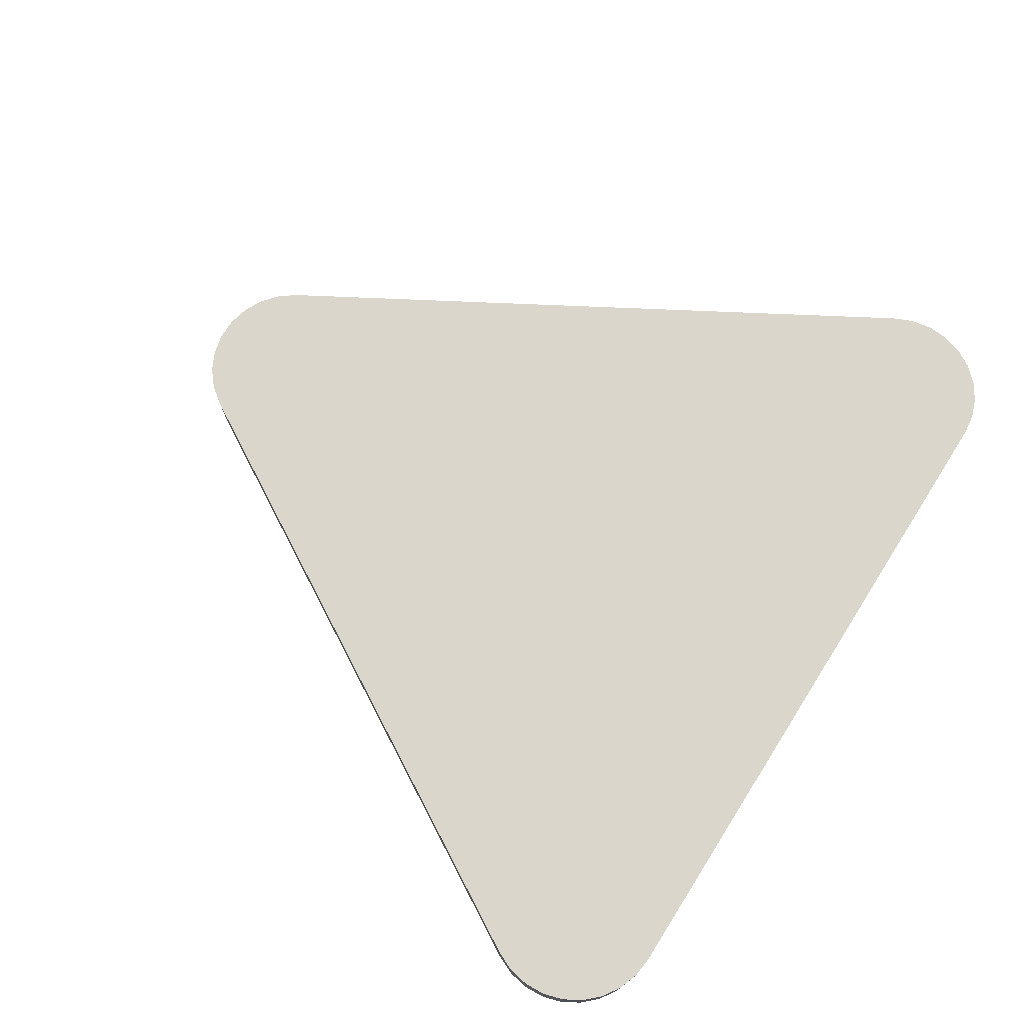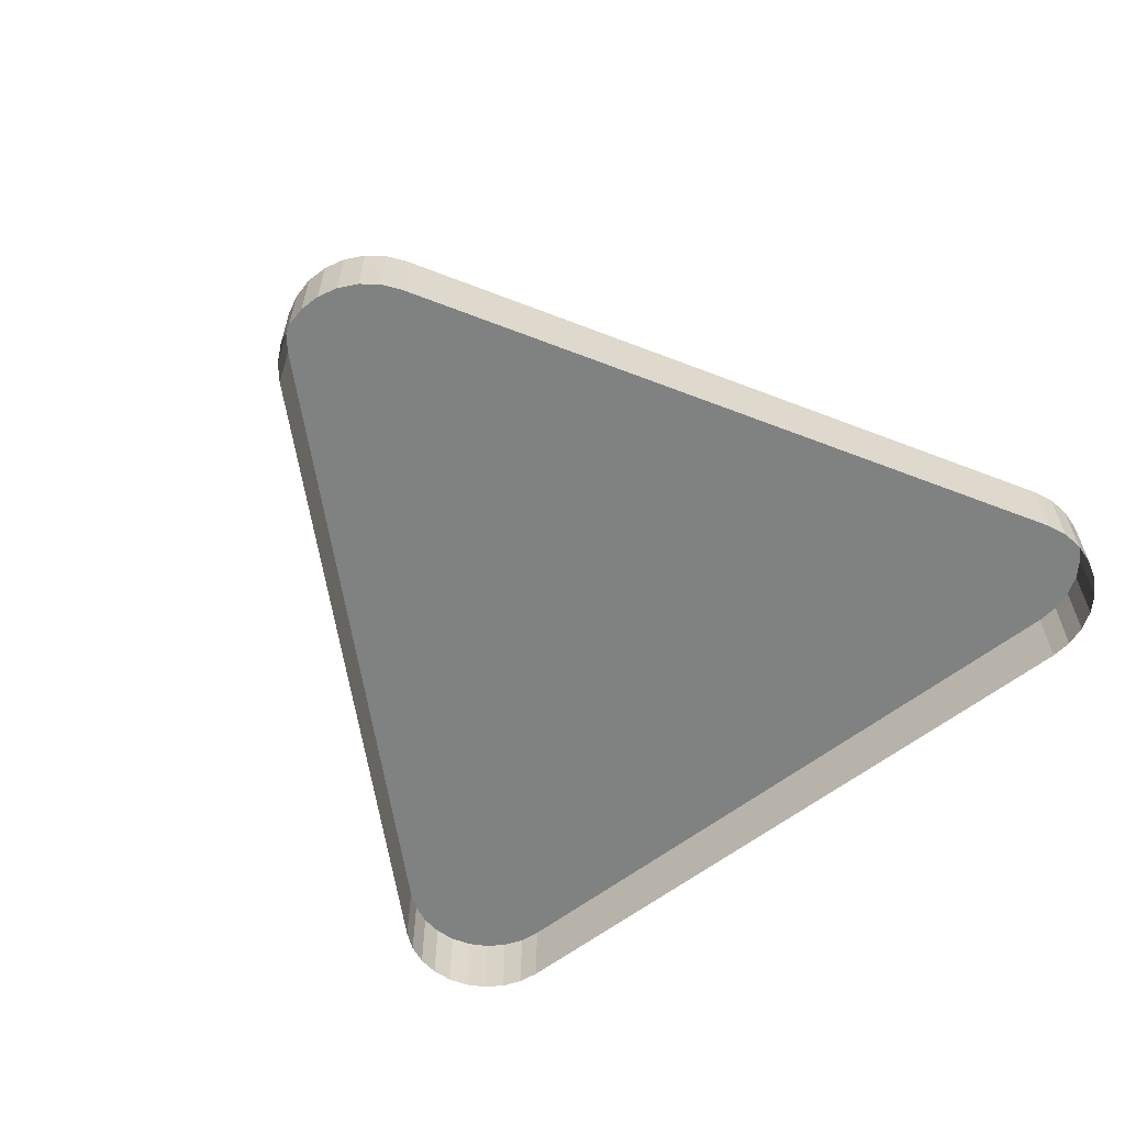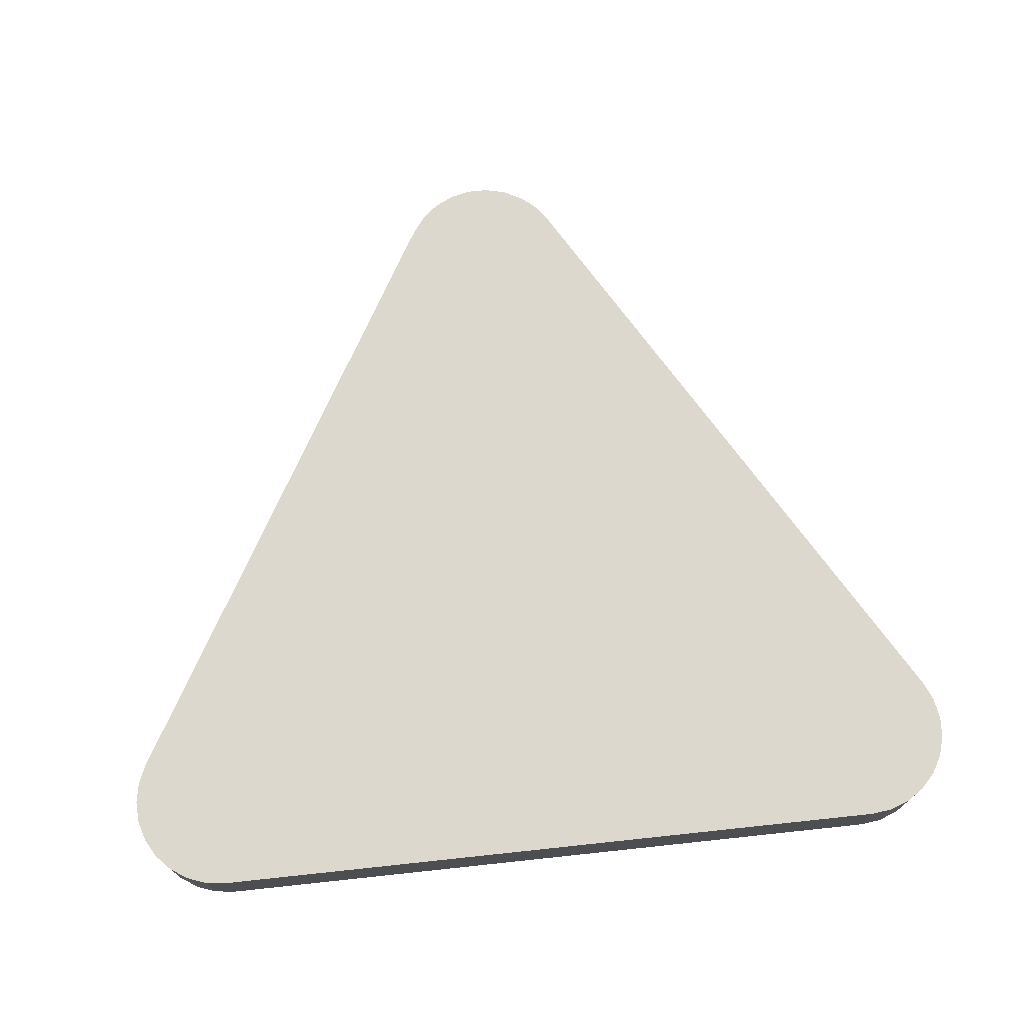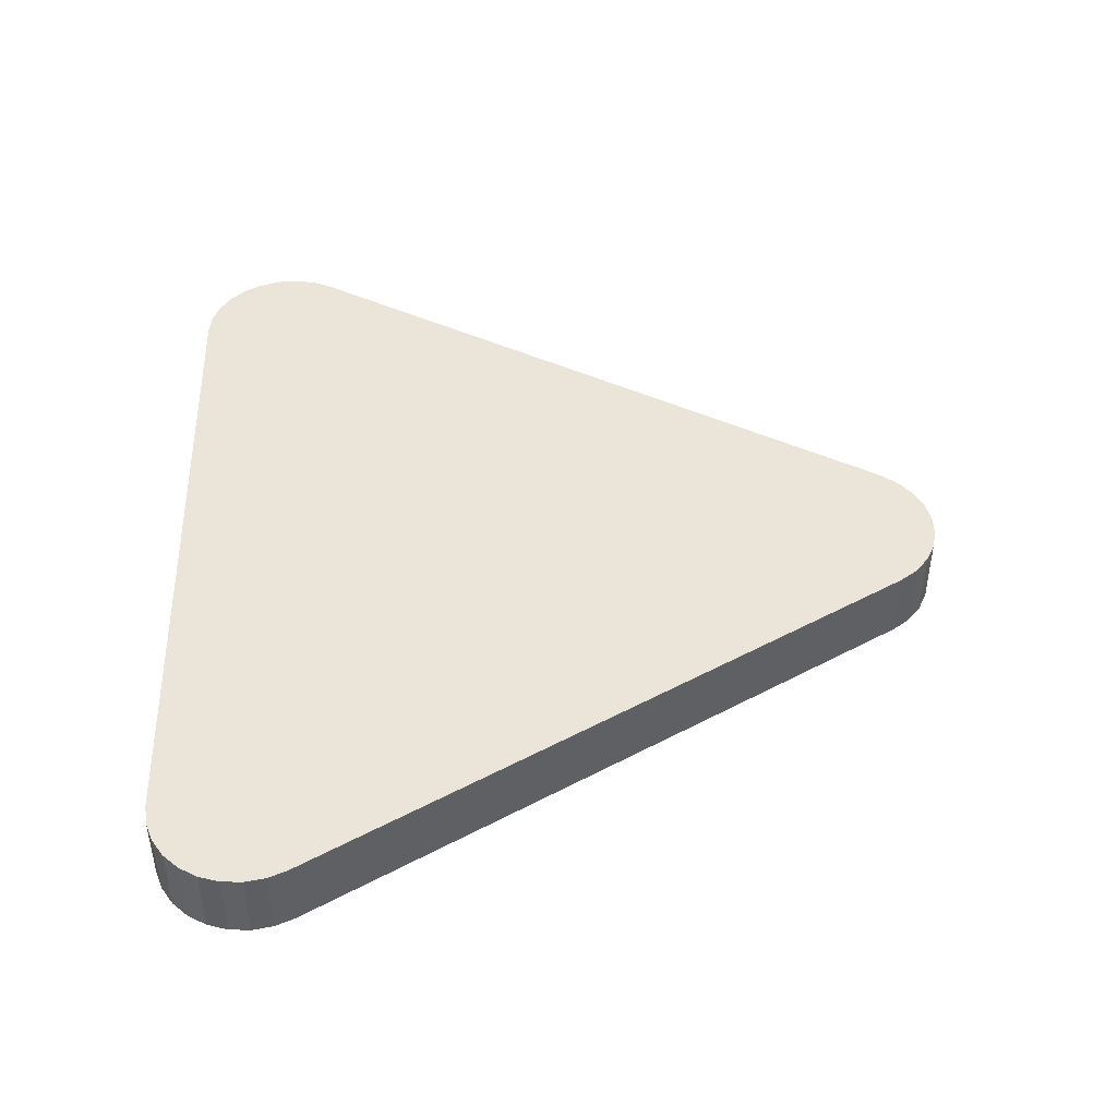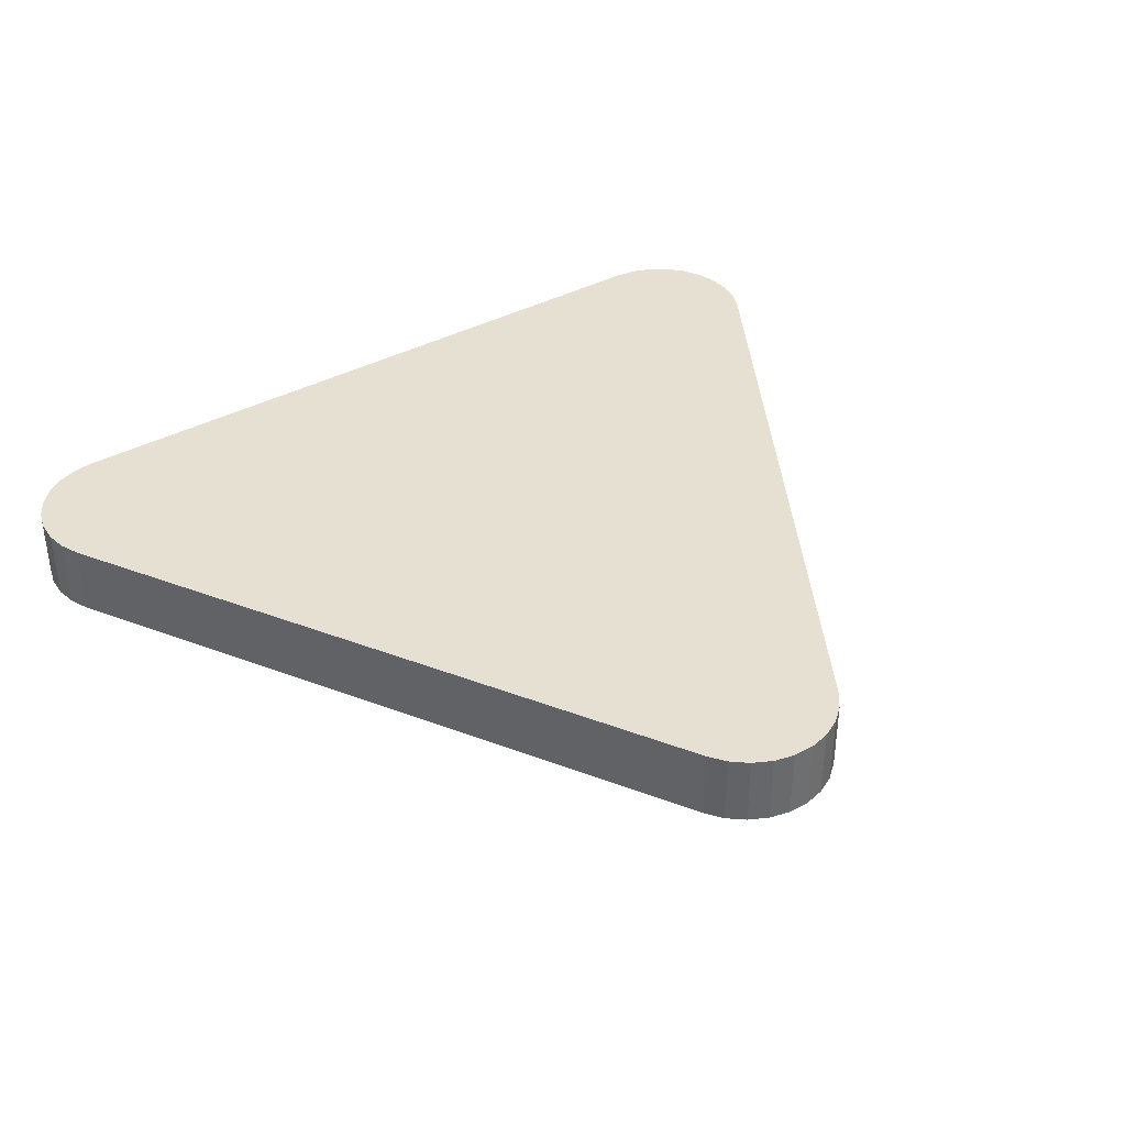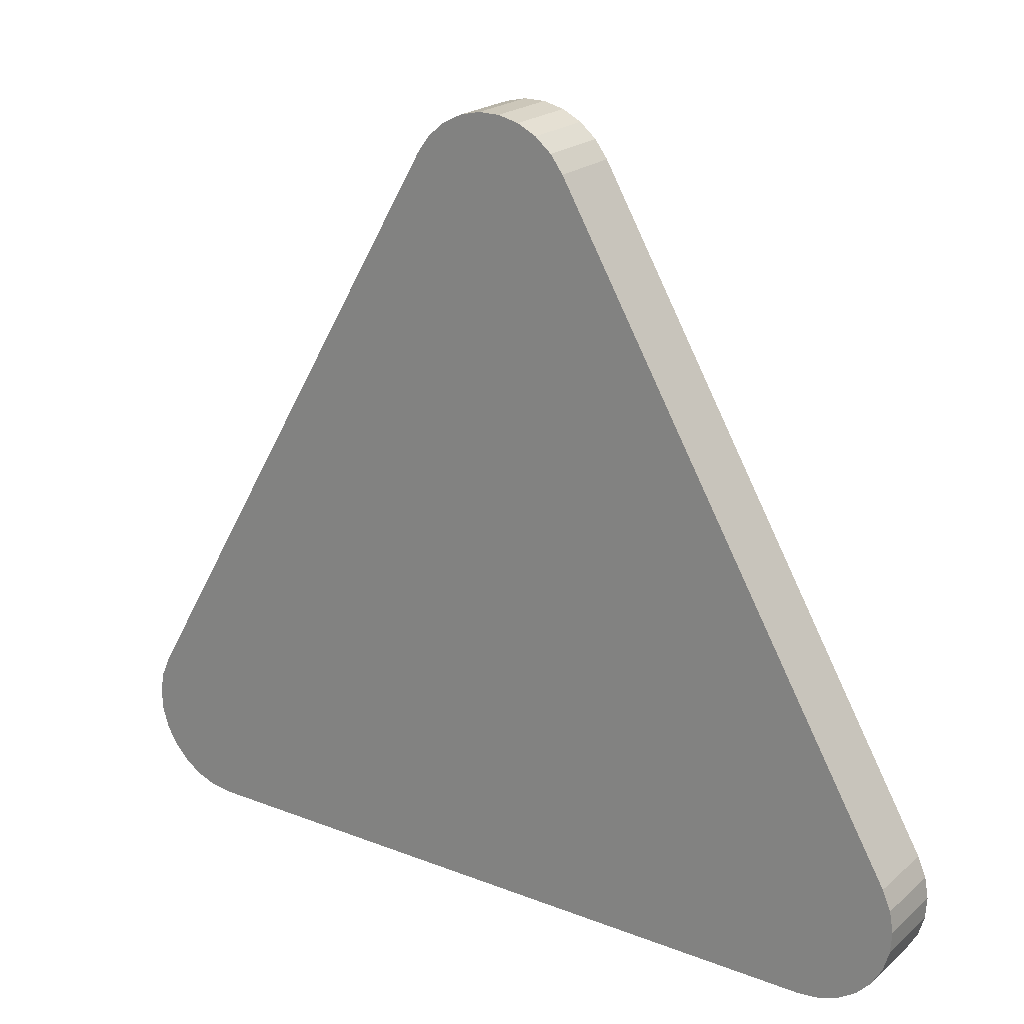
<metadata>
{"format":"obj","ext":"obj","renderer":"f3d","projection":"perspective","resolution":1024,"background":"white","views":[{"elev":74.1,"azim":-57.6,"up":"+Z"},{"elev":-60.3,"azim":-141.7,"up":"+Z"},{"elev":72.2,"azim":-6.1,"up":"+Z"},{"elev":44.7,"azim":88.2,"up":"+Z"},{"elev":38.3,"azim":145.7,"up":"+Z"},{"elev":21.5,"azim":34.5,"up":"+Y"}]}
</metadata>
<code>
o LM_L_LCR2_UnderPF
v -121.4 589.6 -7.996
v -121.4 589.6 -12.7
v -122.7 589.9 -12.7
v -120.2 589 -7.996
v -120.2 589 -12.7
v -121.4 589.6 -12.7
v -122.7 589.9 -7.996
v -122.7 589.9 -12.7
v -124.1 589.9 -12.7
v -119.1 588.1 -7.996
v -119.1 588.1 -12.7
v -120.2 589 -12.7
v -124.1 589.9 -7.996
v -124.1 589.9 -12.7
v -125.4 589.6 -12.7
v -118.3 587 -7.996
v -118.3 587 -12.7
v -119.1 588.1 -12.7
v -125.4 589.6 -7.996
v -125.4 589.6 -12.7
v -126.7 589 -12.7
v -122.7 589.9 -7.996
v -121.4 589.6 -7.996
v -122.7 589.9 -12.7
v -121.4 589.6 -7.996
v -124.1 589.9 -7.996
v -122.7 589.9 -7.996
v -124.1 589.9 -12.7
v -126.7 589 -7.996
v -126.7 589 -12.7
v -127.7 588.1 -12.7
v -120.2 589 -7.996
v -119.1 588.1 -7.996
v -120.2 589 -12.7
v -125.4 589.6 -7.996
v -124.1 589.9 -7.996
v -125.4 589.6 -12.7
v -119.1 588.1 -7.996
v -118.3 587 -7.996
v -119.1 588.1 -12.7
v -127.7 588.1 -7.996
v -127.7 588.1 -12.7
v -128.5 587 -12.7
v -126.7 589 -7.996
v -125.4 589.6 -7.996
v -121.4 589.6 -7.996
v -122.7 589.9 -7.996
v -125.4 589.6 -7.996
v -120.2 589 -7.996
v -121.4 589.6 -7.996
v -124.1 589.9 -7.996
v -127.7 588.1 -7.996
v -126.7 589 -7.996
v -127.7 588.1 -12.7
v -118.3 587 -7.996
v -119.1 588.1 -7.996
v -120.2 589 -7.996
v -120.2 589 -7.996
v -127.7 588.1 -7.996
v -128.5 587 -7.996
v -127.7 588.1 -7.996
v -128.5 587 -12.7
v -126.7 589 -7.996
v -118.3 587 -7.996
v -128.5 587 -7.996
v -120.2 589 -7.996
v -127.7 588.1 -7.996
v -128.5 587 -7.996
v -118.3 587 -7.996
v -95.81 548 -7.996
v -118.3 587 -12.7
v -128.5 587 -7.996
v -128.5 587 -12.7
v -151 548 -12.7
v -118.3 587 -7.996
v -128.5 587 -7.996
v -151 548 -7.996
v -95.81 548 -7.996
v -95.81 548 -12.7
v -118.3 587 -12.7
v -100.9 539.1 -7.996
v -95.81 548 -7.996
v -118.3 587 -7.996
v -95.27 546.7 -7.996
v -95.27 546.7 -12.7
v -95.81 548 -12.7
v -95.03 545.4 -7.996
v -95.03 545.4 -12.7
v -95.27 546.7 -12.7
v -95.81 548 -7.996
v -95.27 546.7 -7.996
v -95.81 548 -12.7
v -151 548 -7.996
v -128.5 587 -7.996
v -151 548 -12.7
v -95.11 544 -7.996
v -95.11 544 -12.7
v -95.03 545.4 -12.7
v -95.27 546.7 -7.996
v -95.03 545.4 -7.996
v -95.27 546.7 -12.7
v -118.3 587 -7.996
v -145.9 539.1 -7.996
v -100.9 539.1 -7.996
v -95.5 542.7 -12.7
v -95.11 544 -12.7
v -95.11 544 -7.996
v -95.03 545.4 -7.996
v -95.11 544 -7.996
v -95.03 545.4 -12.7
v -151 548 -7.996
v -145.9 539.1 -7.996
v -118.3 587 -7.996
v -96.18 541.5 -7.996
v -96.18 541.5 -12.7
v -95.5 542.7 -12.7
v -95.11 544 -7.996
v -95.03 545.4 -7.996
v -95.27 546.7 -7.996
v -95.5 542.7 -7.996
v -95.5 542.7 -12.7
v -95.11 544 -7.996
v -97.12 540.5 -7.996
v -97.12 540.5 -12.7
v -96.18 541.5 -12.7
v -95.5 542.7 -7.996
v -96.18 541.5 -7.996
v -95.5 542.7 -12.7
v -100.9 539.1 -7.996
v -95.27 546.7 -7.996
v -95.81 548 -7.996
v -98.26 539.8 -7.996
v -98.26 539.8 -12.7
v -97.12 540.5 -12.7
v -96.18 541.5 -7.996
v -97.12 540.5 -7.996
v -96.18 541.5 -12.7
v -100.9 539.1 -7.996
v -95.11 544 -7.996
v -95.27 546.7 -7.996
v -96.18 541.5 -7.996
v -95.5 542.7 -7.996
v -95.11 544 -7.996
v -99.55 539.3 -7.996
v -99.55 539.3 -12.7
v -98.26 539.8 -12.7
v -100.9 539.1 -7.996
v -100.9 539.1 -12.7
v -99.55 539.3 -12.7
v -95.11 544 -7.996
v -97.12 540.5 -7.996
v -96.18 541.5 -7.996
v -97.12 540.5 -7.996
v -95.11 544 -7.996
v -98.26 539.8 -7.996
v -97.12 540.5 -7.996
v -98.26 539.8 -7.996
v -95.11 544 -7.996
v -100.9 539.1 -7.996
v -98.26 539.8 -7.996
v -99.55 539.3 -7.996
v -100.9 539.1 -7.996
v -99.55 539.3 -12.7
v -100.9 539.1 -7.996
v -99.55 539.3 -7.996
v -98.26 539.8 -7.996
v -151 548 -7.996
v -151 548 -12.7
v -151.6 546.7 -12.7
v -100.9 539.1 -7.996
v -145.9 539.1 -7.996
v -100.9 539.1 -12.7
v -151.6 546.7 -7.996
v -151.6 546.7 -12.7
v -151.8 545.4 -12.7
v -151.6 546.7 -7.996
v -151 548 -7.996
v -151.6 546.7 -12.7
v -145.9 539.1 -12.7
v -151.8 545.4 -7.996
v -151.8 545.4 -12.7
v -151.7 544 -12.7
v -151.8 545.4 -7.996
v -151.6 546.7 -7.996
v -151.8 545.4 -12.7
v -151.7 544 -7.996
v -151.7 544 -12.7
v -151.4 542.7 -12.7
v -151 548 -7.996
v -151.6 546.7 -7.996
v -151.8 545.4 -7.996
v -151.4 542.7 -7.996
v -151.4 542.7 -12.7
v -150.7 541.5 -12.7
v -151.7 544 -7.996
v -151.8 545.4 -7.996
v -151.7 544 -12.7
v -150.7 541.5 -7.996
v -150.7 541.5 -12.7
v -149.7 540.5 -12.7
v -151.4 542.7 -7.996
v -151.7 544 -7.996
v -151.4 542.7 -12.7
v -149.7 540.5 -7.996
v -149.7 540.5 -12.7
v -148.6 539.8 -12.7
v -147.3 539.3 -7.996
v -147.3 539.3 -12.7
v -145.9 539.1 -12.7
v -148.6 539.8 -7.996
v -148.6 539.8 -12.7
v -147.3 539.3 -12.7
v -147.3 539.3 -7.996
v -151 548 -7.996
v -151.8 545.4 -7.996
v -150.7 541.5 -7.996
v -151.4 542.7 -7.996
v -150.7 541.5 -12.7
v -151.8 545.4 -7.996
v -151.7 544 -7.996
v -151.4 542.7 -7.996
v -149.7 540.5 -7.996
v -150.7 541.5 -7.996
v -149.7 540.5 -12.7
v -151 548 -7.996
v -147.3 539.3 -7.996
v -145.9 539.1 -7.996
v -147.3 539.3 -7.996
v -151.8 545.4 -7.996
v -151.4 542.7 -7.996
v -148.6 539.8 -7.996
v -149.7 540.5 -7.996
v -148.6 539.8 -12.7
v -145.9 539.1 -7.996
v -147.3 539.3 -7.996
v -145.9 539.1 -12.7
v -147.3 539.3 -7.996
v -148.6 539.8 -7.996
v -147.3 539.3 -12.7
v -151.4 542.7 -7.996
v -150.7 541.5 -7.996
v -149.7 540.5 -7.996
v -148.6 539.8 -7.996
v -151.4 542.7 -7.996
v -148.6 539.8 -7.996
v -147.3 539.3 -7.996
f 3 2 1
f 6 5 4
f 9 8 7
f 12 11 10
f 15 14 13
f 18 17 16
f 21 20 19
f 24 23 22
f 6 4 25
f 28 27 26
f 31 30 29
f 34 33 32
f 37 36 35
f 40 39 38
f 43 42 41
f 21 19 44
f 47 46 45
f 50 49 48
f 45 51 47
f 54 53 52
f 57 56 55
f 59 45 58
f 62 61 60
f 59 63 45
f 65 58 64
f 68 67 66
f 71 70 69
f 74 73 72
f 77 76 75
f 80 79 78
f 83 82 81
f 86 85 84
f 89 88 87
f 92 91 90
f 95 94 93
f 98 97 96
f 101 100 99
f 104 103 102
f 107 106 105
f 110 109 108
f 113 112 111
f 116 115 114
f 119 118 117
f 122 121 120
f 125 124 123
f 128 127 126
f 131 130 129
f 134 133 132
f 137 136 135
f 140 139 138
f 143 142 141
f 146 145 144
f 149 148 147
f 152 151 150
f 134 132 153
f 156 155 154
f 146 144 157
f 160 159 158
f 163 162 161
f 166 165 164
f 169 168 167
f 172 171 170
f 175 174 173
f 178 177 176
f 172 179 171
f 182 181 180
f 185 184 183
f 188 187 186
f 191 190 189
f 194 193 192
f 197 196 195
f 200 199 198
f 203 202 201
f 206 205 204
f 209 208 207
f 212 211 210
f 215 214 213
f 218 217 216
f 221 220 219
f 224 223 222
f 227 226 225
f 230 229 228
f 233 232 231
f 236 235 234
f 239 238 237
f 242 241 240
f 243 242 240
f 246 245 244

</code>
